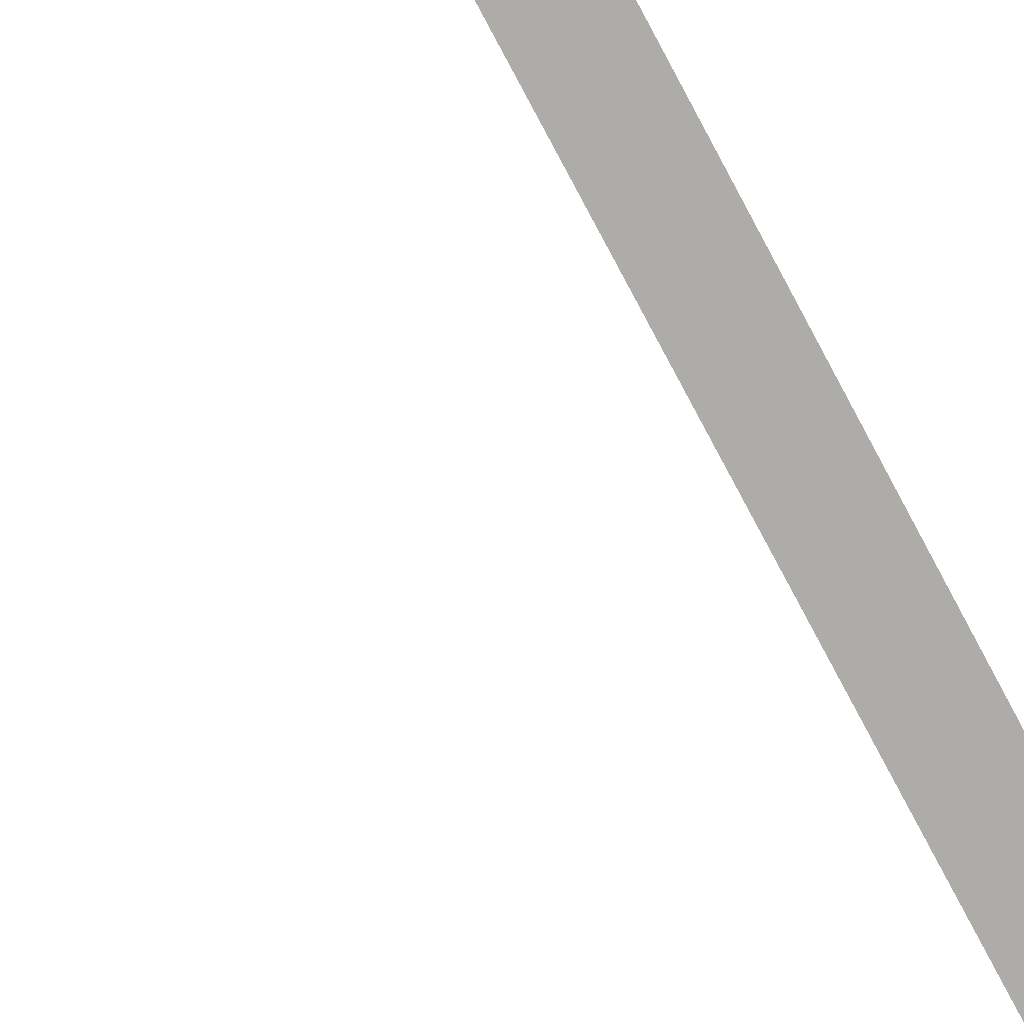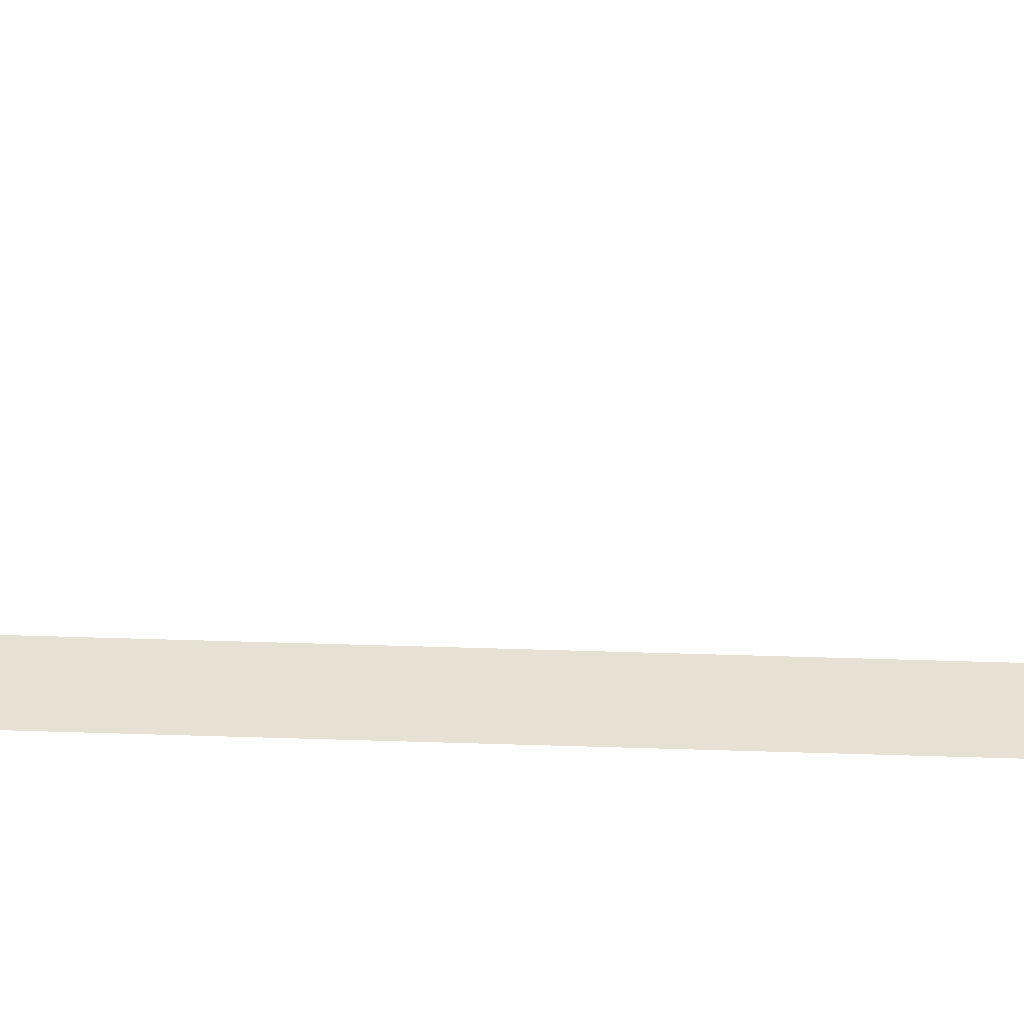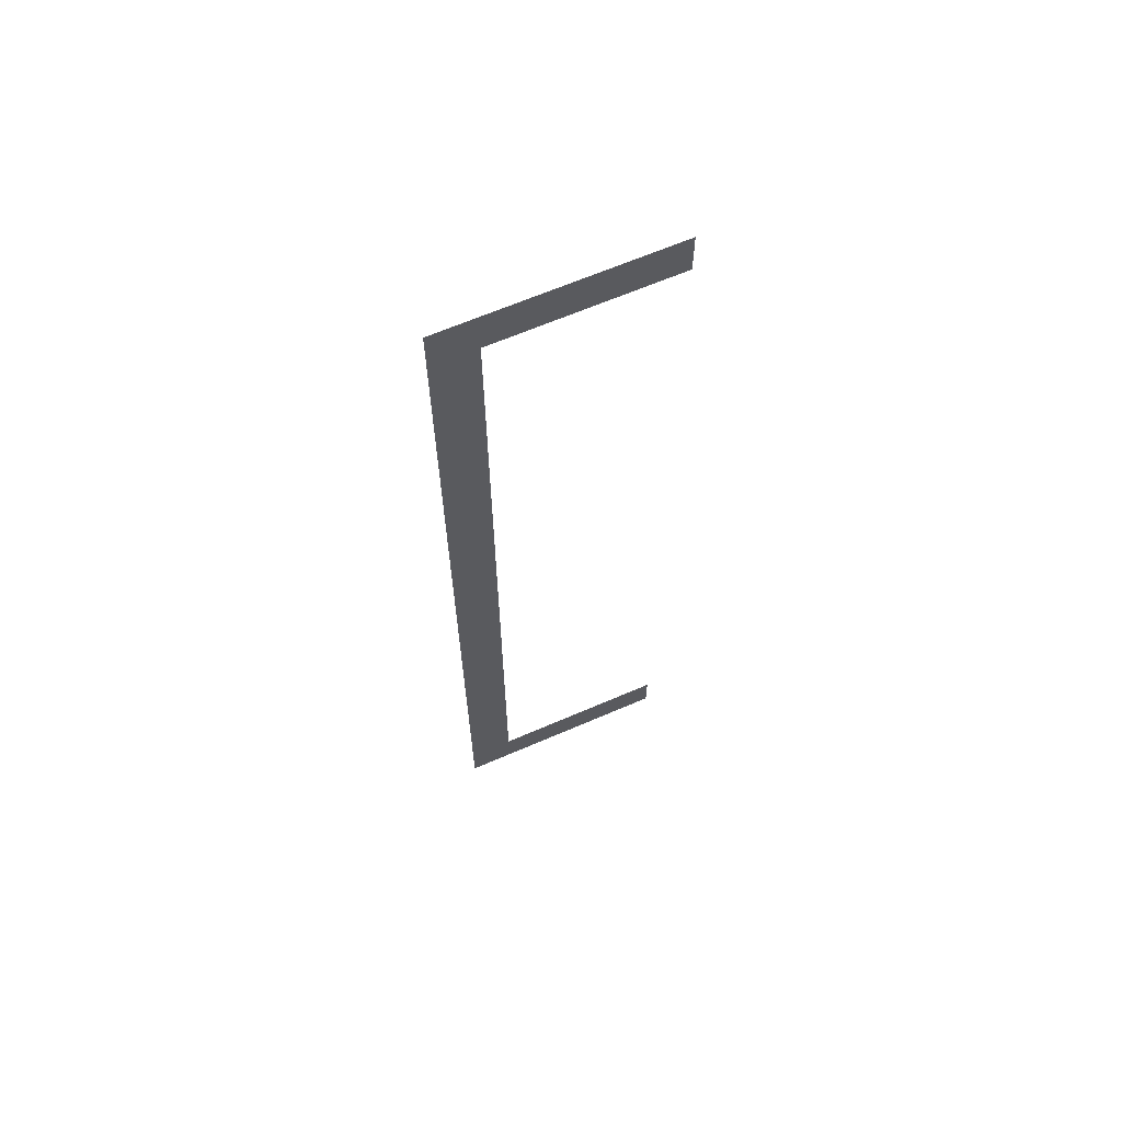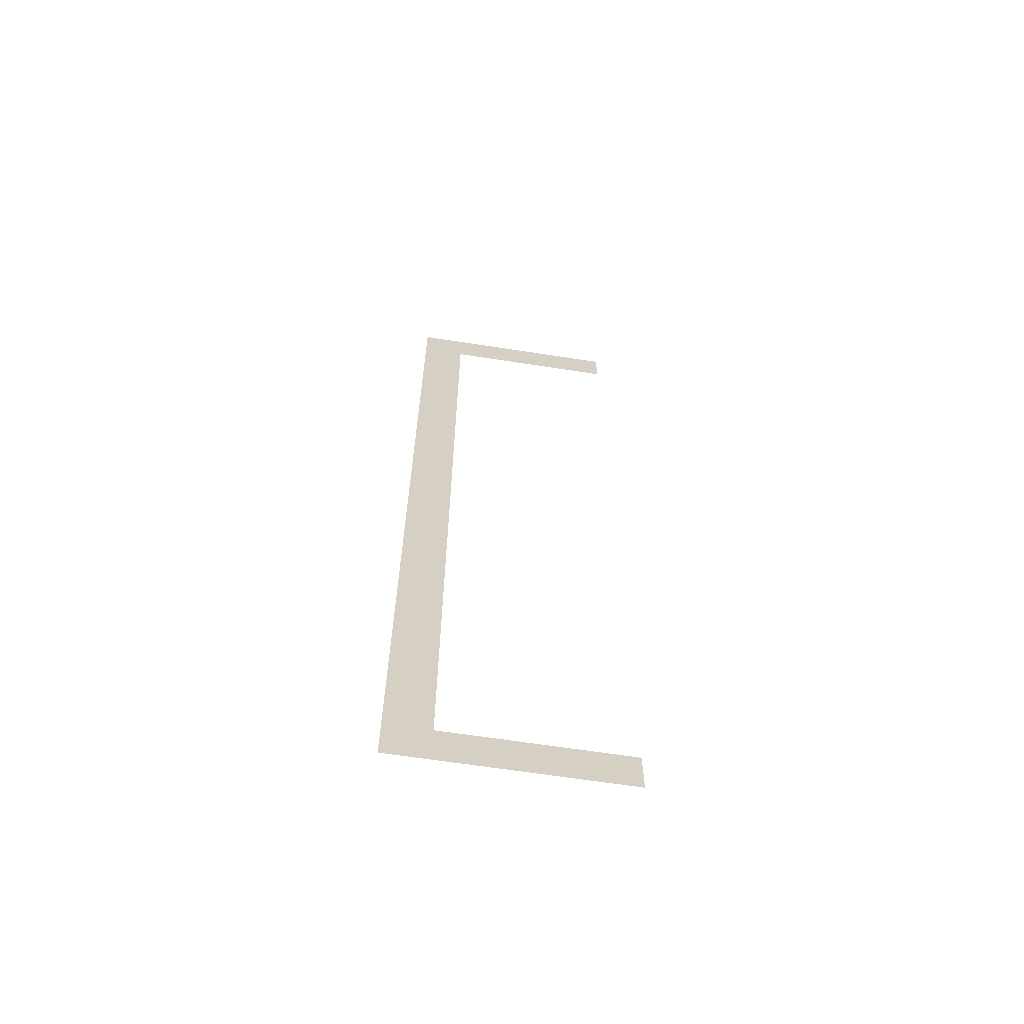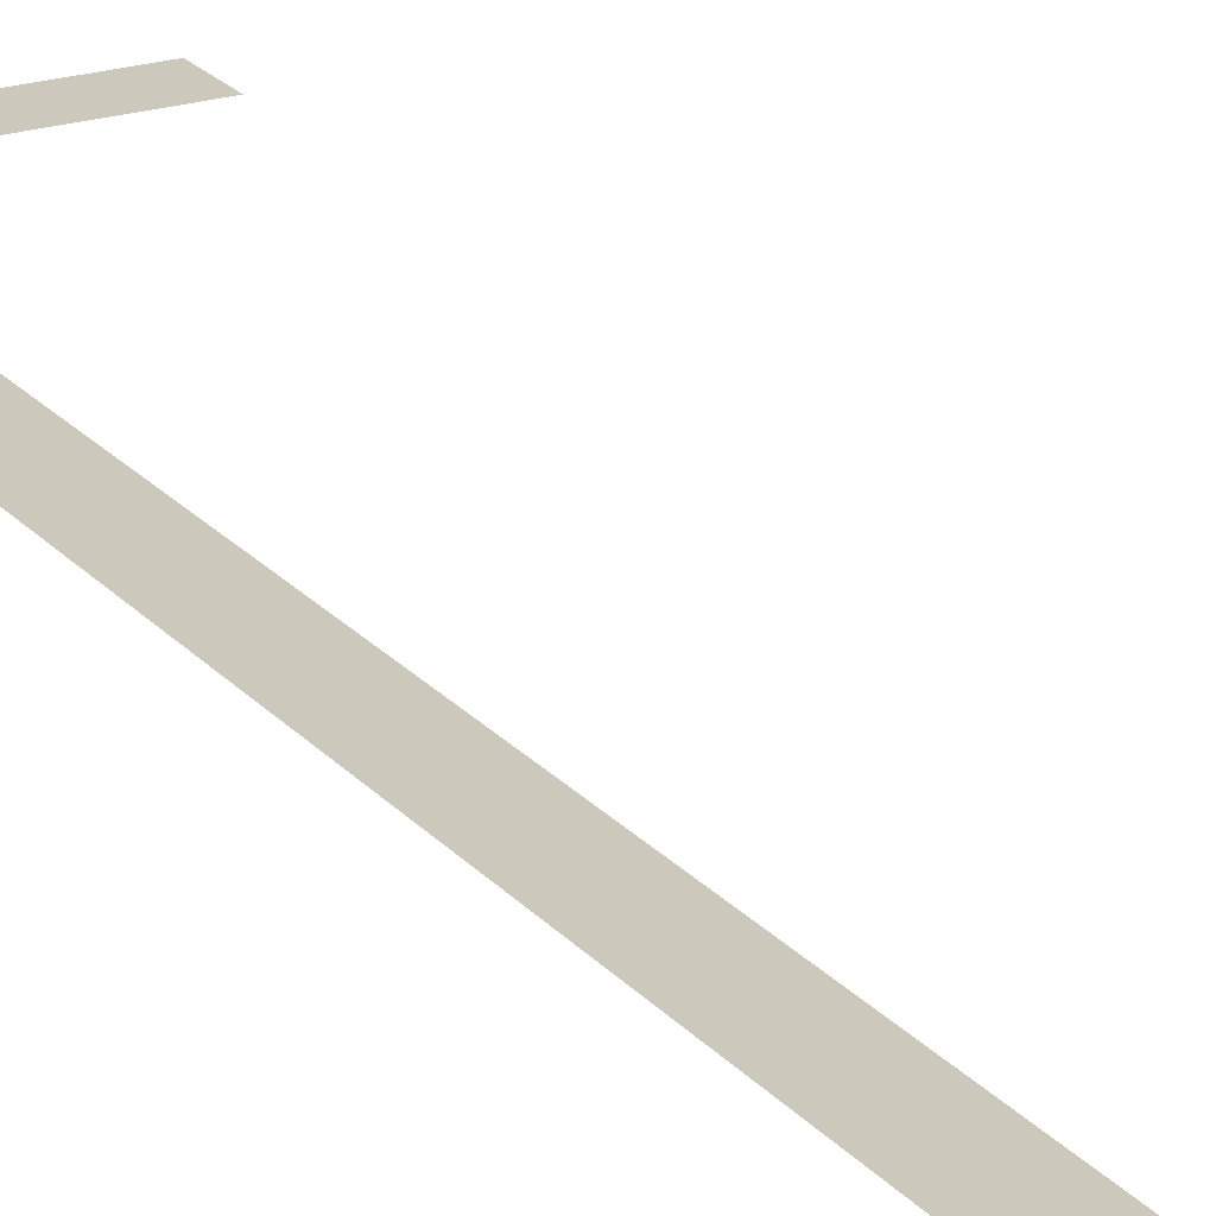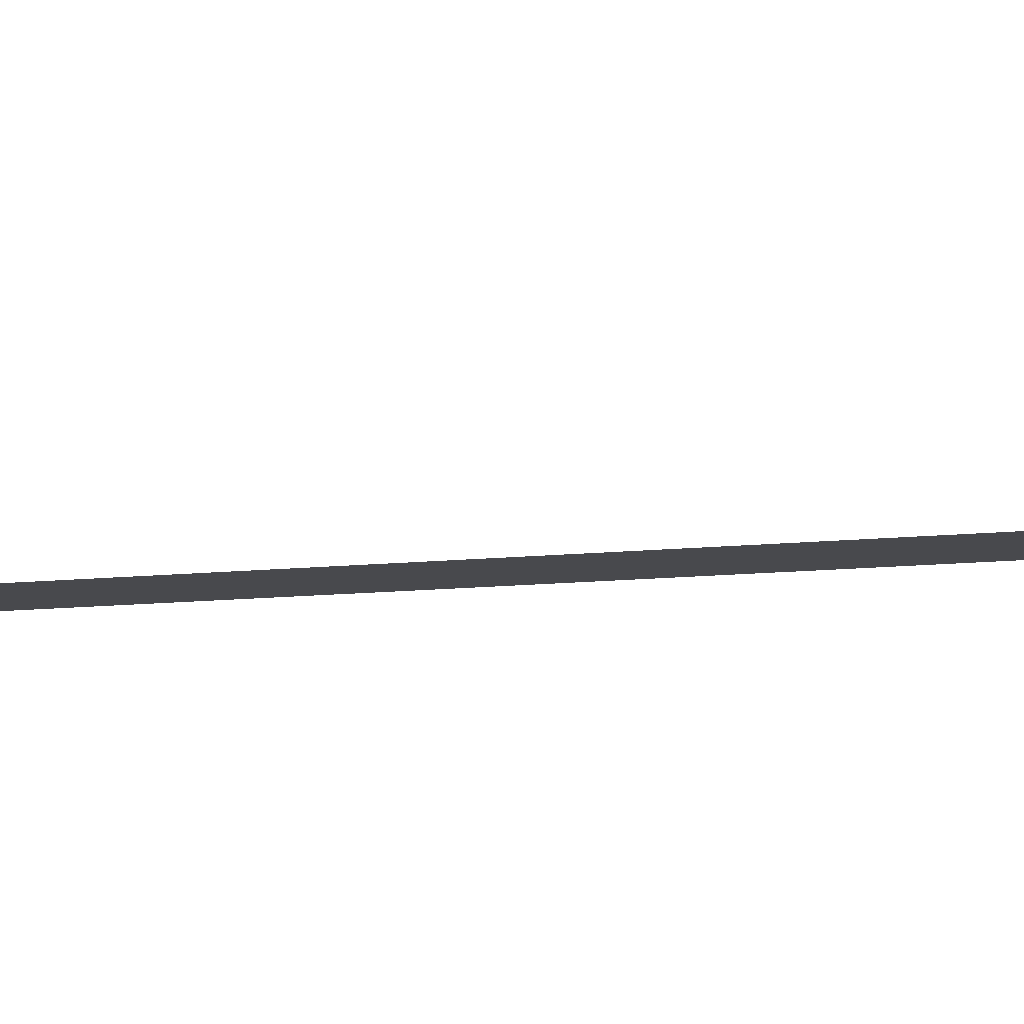
<metadata>
{"format":"obj","ext":"obj","renderer":"f3d","projection":"perspective","resolution":1024,"background":"white","views":[{"elev":-76.7,"azim":-152.0,"up":"+Z"},{"elev":39.4,"azim":-87.6,"up":"+Z"},{"elev":65.2,"azim":-23.5,"up":"+Y"},{"elev":-64.3,"azim":-8.9,"up":"+Y"},{"elev":22.1,"azim":-29.0,"up":"+Z"},{"elev":-12.5,"azim":103.7,"up":"+Z"}]}
</metadata>
<code>
o #ID91
v 0.07956 0.03626 -0.2324
v 0.08213 0.03369 -0.2324
v 0.07956 -0.02022 -0.2324
v 0.0924 0.03626 -0.2324
v 0.0924 0.03369 -0.2324
v 0.08213 -0.01765 -0.2324
v 0.0924 -0.02022 -0.2324
v 0.0924 -0.01765 -0.2324
v 0.0924 -0.01765 -0.2324
v 0.08213 -0.01765 -0.2324
v 0.0924 -0.02022 -0.2324
v 0.08213 0.03369 -0.2324
v 0.07956 -0.02022 -0.2324
v 0.0924 0.03369 -0.2324
v 0.0924 0.03626 -0.2324
v 0.07956 0.03626 -0.2324
f 1 2 3
f 2 1 4
f 2 4 5
f 3 6 7
f 6 3 2
f 7 6 8
f 9 10 11
f 12 13 10
f 11 10 13
f 14 15 12
f 15 16 12
f 13 12 16

</code>
